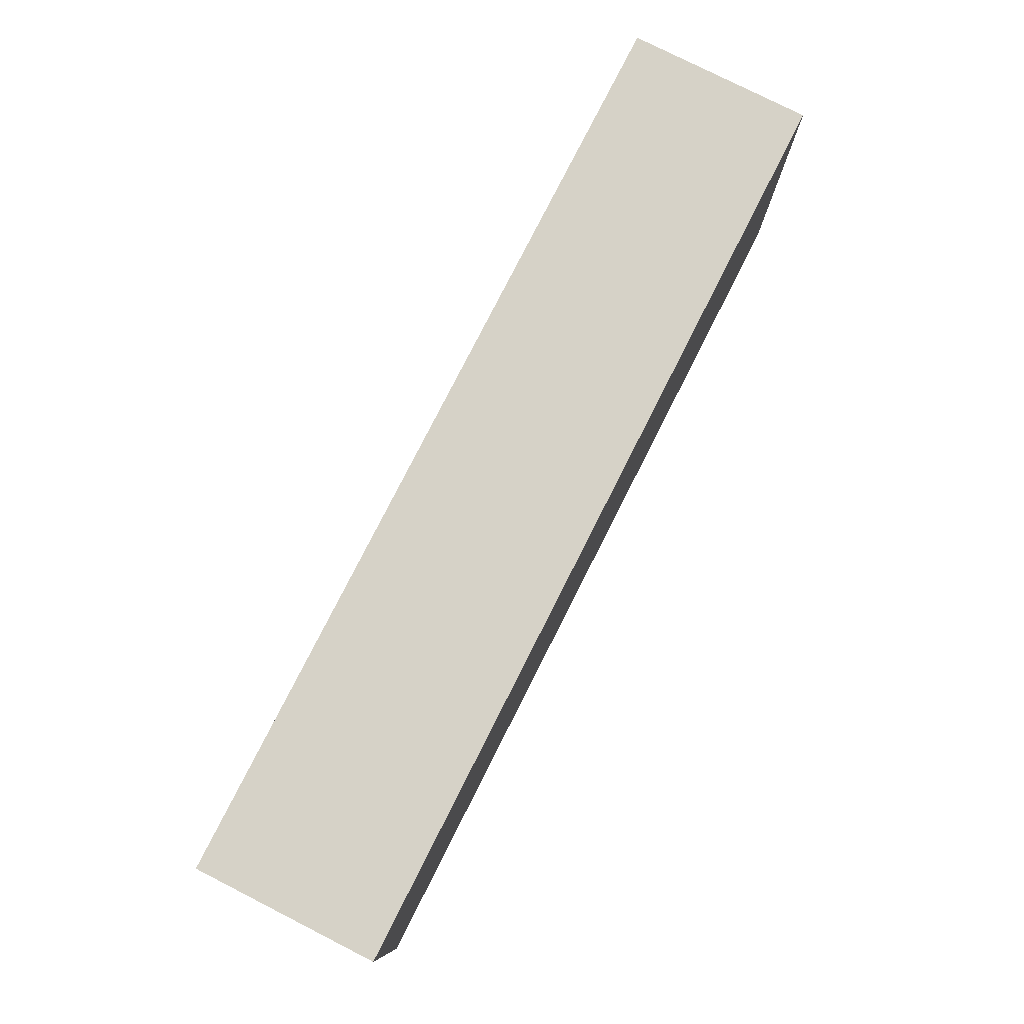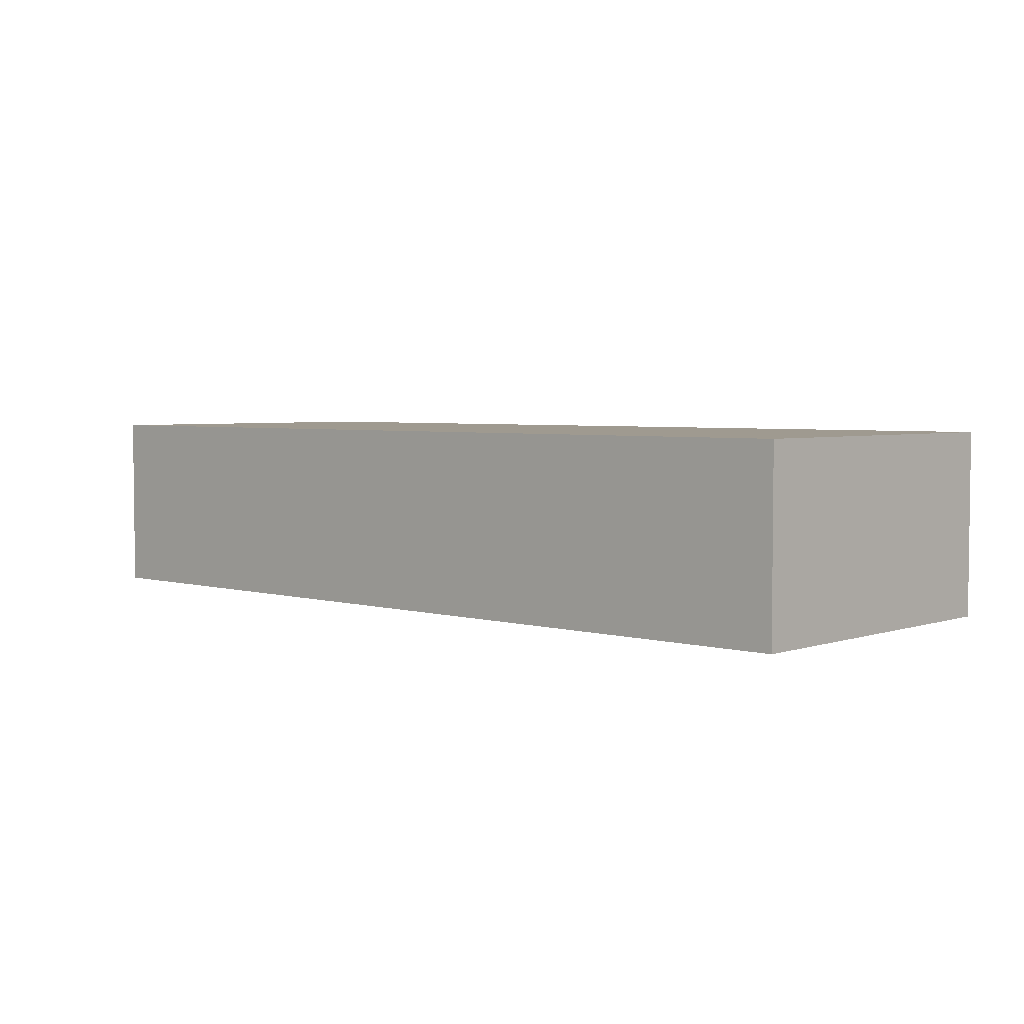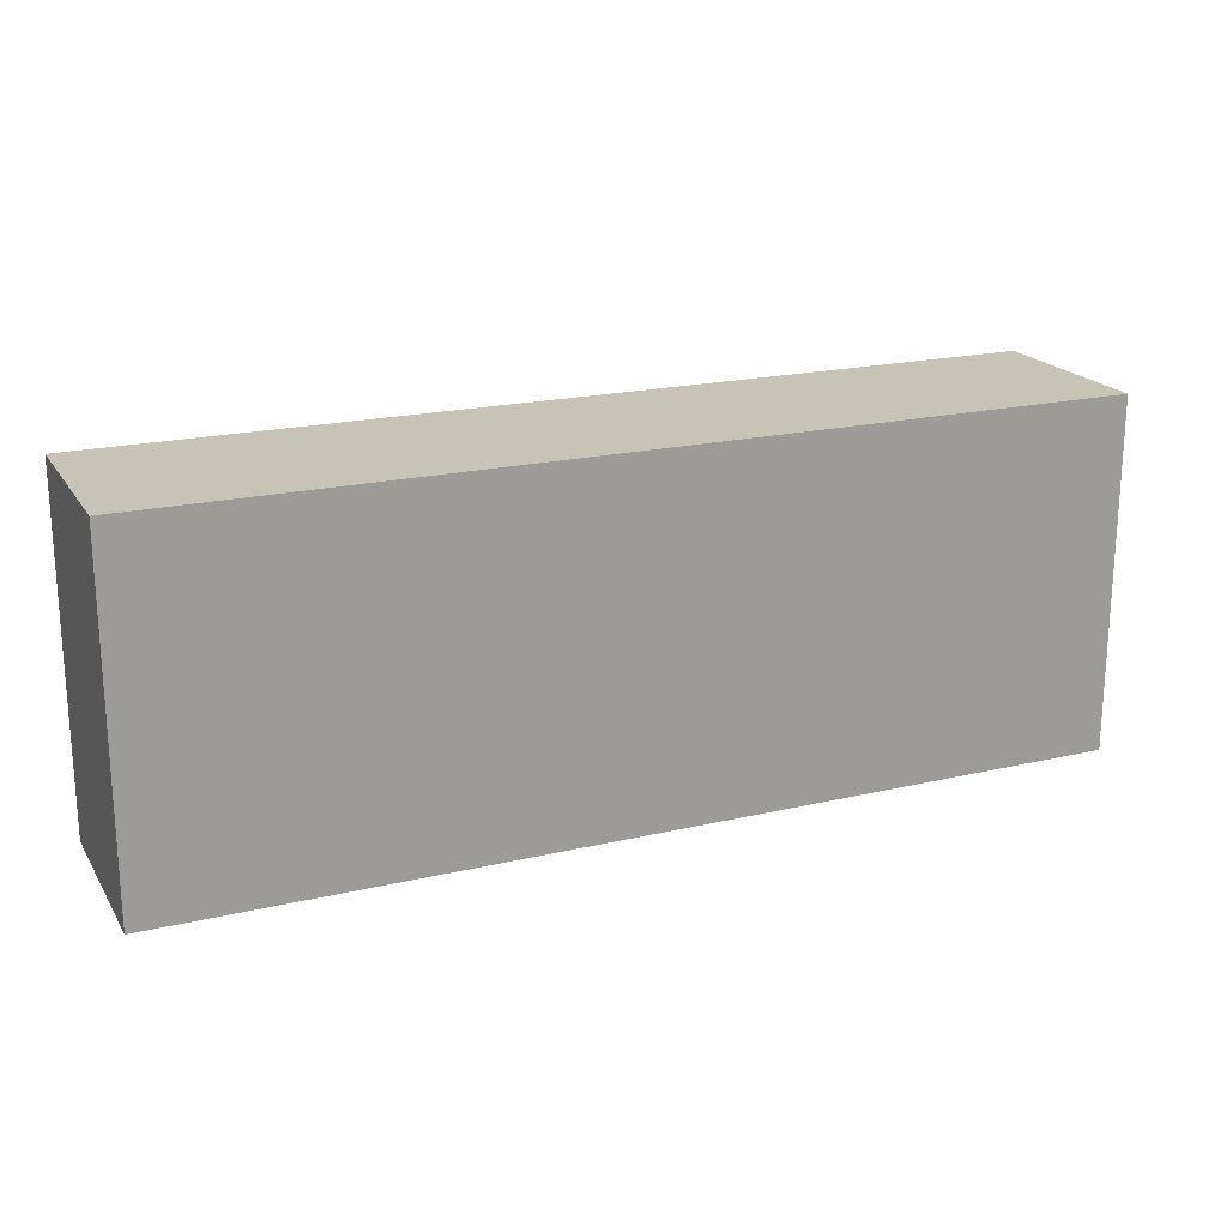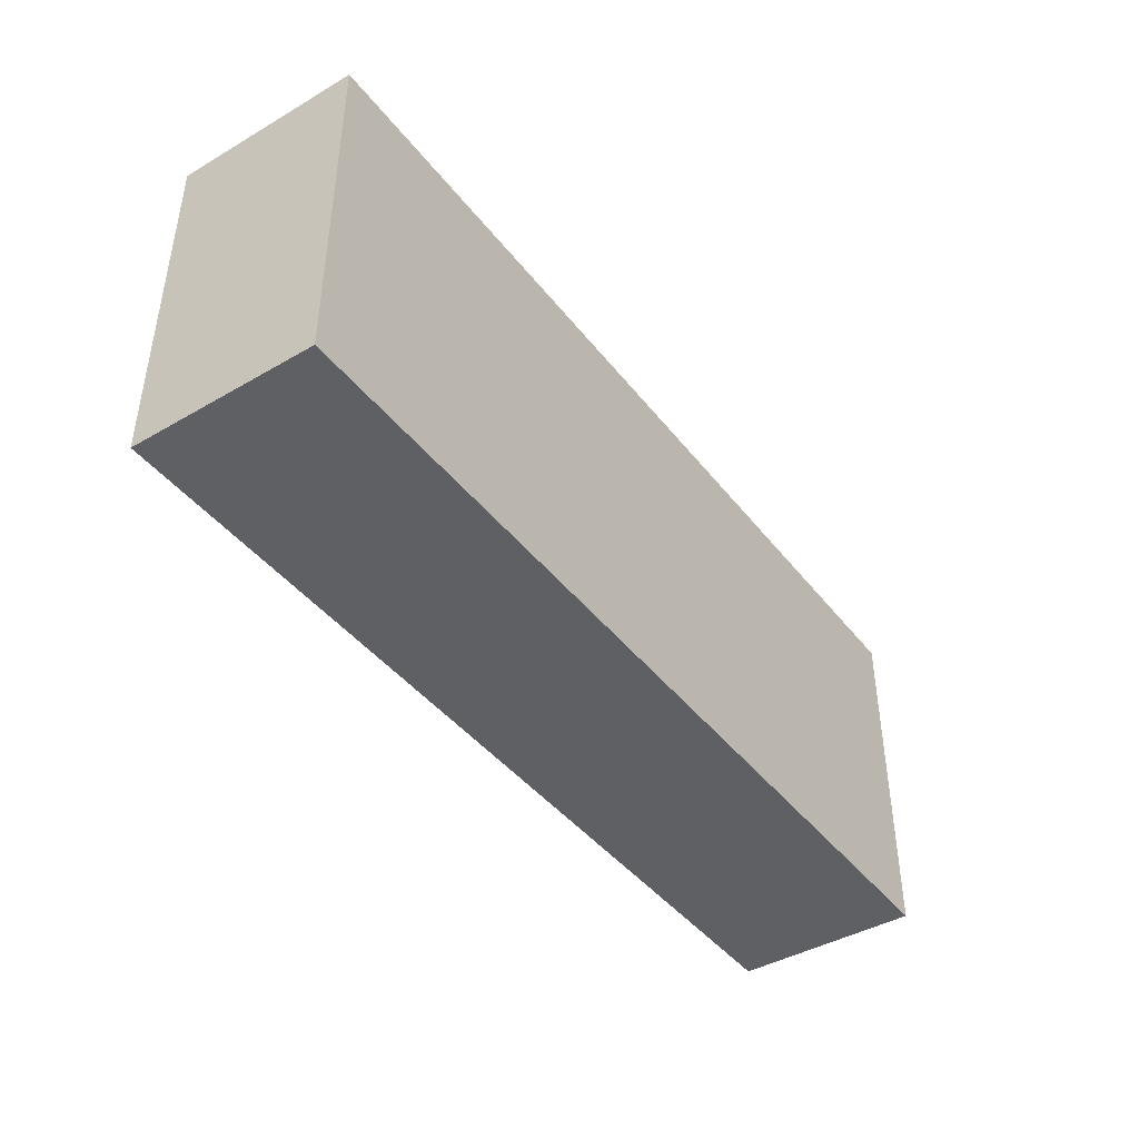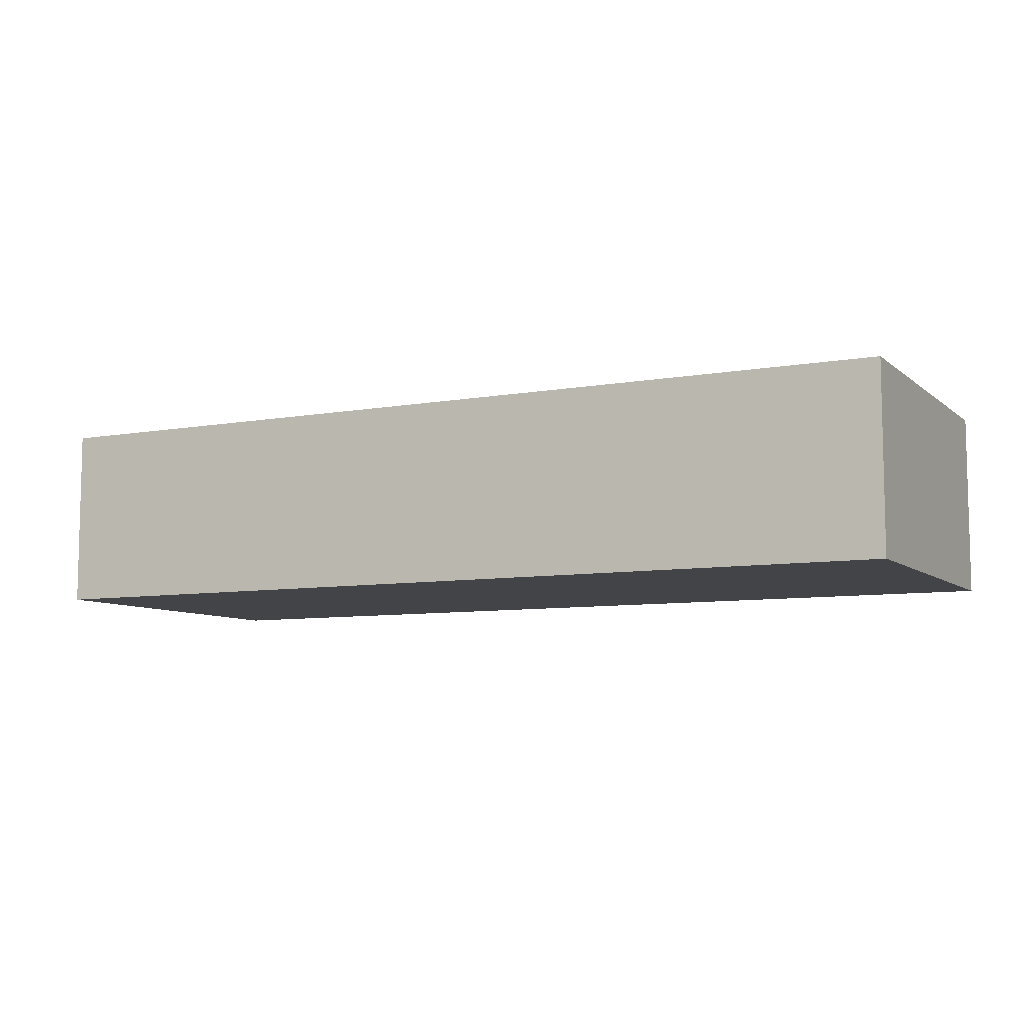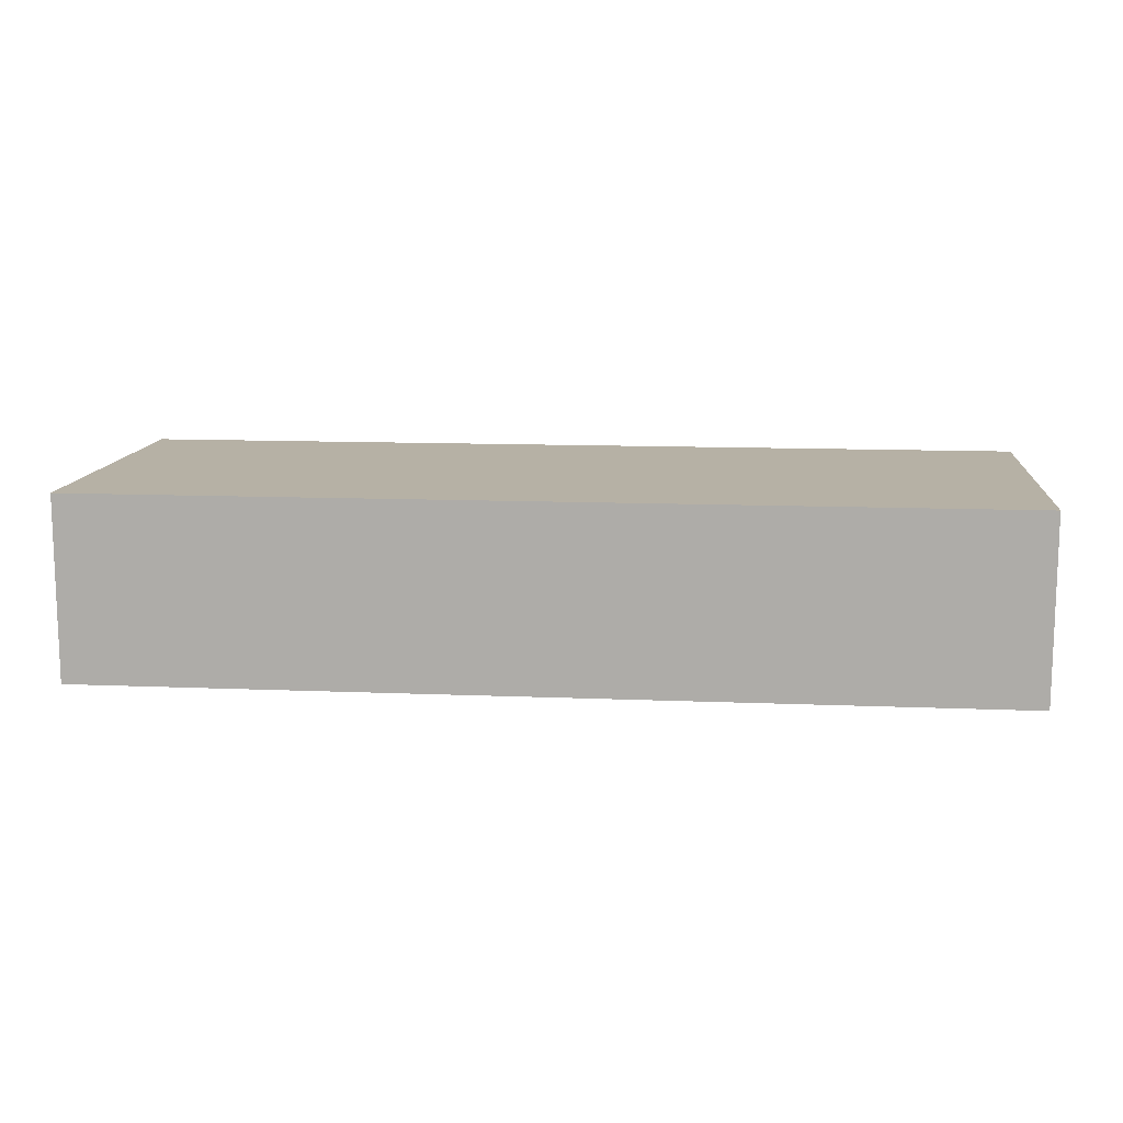
<metadata>
{"format":"obj","ext":"obj","renderer":"f3d","projection":"perspective","resolution":1024,"background":"white","views":[{"elev":78.6,"azim":116.9,"up":"+Y"},{"elev":3.9,"azim":42.6,"up":"+Z"},{"elev":19.8,"azim":-23.5,"up":"+Y"},{"elev":-42.6,"azim":-55.3,"up":"+Y"},{"elev":-7.9,"azim":26.8,"up":"+Z"},{"elev":12.0,"azim":-174.4,"up":"+Z"}]}
</metadata>
<code>
v 131.7 42.75 0
v 324.9 103.3 0
v 0 0 37.5
v 400 150 34.95
v 150.6 110.6 80
v 0 57.6 80
v 0 60.26 0
v 350.7 150 0
v 259.8 150 0
v 0 150 35.71
v 193.7 150 32.14
v 294.5 26.18 0
v 315.1 55.18 0
v 248.3 27.87 0
v 360.5 104.3 0
v 331.6 0 0
v 344.3 78.25 80
v 67.89 150 80
v 229.3 150 80
v 400 0 44.13
v 400 39.64 80
v 275.1 0 0
v 400 109.4 46.16
v 251.4 0 40.66
v 73.77 67.04 80
v 64.96 60 0
v 275.4 107.7 0
v 247 150 39.08
v 135.6 72.23 80
v 95.75 0 43.94
v 299.6 150 36.64
v 92.15 150 48.19
v 362.4 150 39.59
v 302.5 150 0
v 378.5 75.75 0
v 64.81 0 80
v 316.1 37.19 80
v 400 90.34 80
v 197.5 0 41.09
v 107.4 0 0
v 165.6 0 0
v 202.7 48.05 0
v 362.7 116.1 80
v 177.9 150 80
v 131.6 115.2 0
v 124.8 0 80
v 0 150 0
v 357.7 45.55 80
v 213.4 150 0
v 180.8 87.6 80
v 45.78 110.3 0
v 0 150 80
v 0 0 80
v 339.1 0 80
v 163.2 150 0
v 269.6 33.76 80
v 27.86 55.9 0
v 400 0 80
v 260.8 62.87 0
v 400 150 80
v 354 50.52 0
v 218.9 104.8 80
v 307.5 0 46.95
v 400 0 0
v 206.5 52.35 80
v 32.68 65.79 80
v 284.6 150 80
v 323.5 109.8 80
v 0 0 0
v 252.7 73.98 80
v 0 108.9 0
v 231.7 103.1 0
v 400 101.4 0
v 301.8 70.9 80
v 178.1 0 80
v 184.5 105.4 0
v 0 97.36 80
v 339.1 150 80
v 109.6 35.92 80
v 161.8 66.13 0
v 112.9 150 0
v 0 100.8 47.18
v 88.11 110.5 0
v 47.46 0 0
v 0 31.69 36.03
v 214.5 0 0
v 400 48.47 0
v 400 150 0
v 40.02 150 48.67
v 400 58.19 37.8
v 37.68 0 33.35
v 115.1 78.87 0
v 45.58 108.1 80
v 284.5 0 80
v 361.1 0 40.94
v 146.3 0 47.68
v 62.63 150 0
v 122.4 150 80
v 143.7 150 40.23
v 268.8 110.6 80
v 230.4 0 80
v 156.9 40.65 80
v 98.87 109.4 80
f 46 79 36
f 103 25 29
f 80 1 92
f 35 87 61
f 2 13 27
f 3 69 91
f 58 20 21
f 58 95 20
f 88 33 4
f 29 5 103
f 50 5 29
f 35 15 73
f 73 90 87
f 34 8 2
f 33 8 31
f 49 9 72
f 13 12 59
f 14 59 12
f 64 95 16
f 87 35 73
f 101 56 65
f 55 11 49
f 94 54 37
f 94 63 54
f 22 12 16
f 12 13 16
f 54 63 95
f 57 51 26
f 47 51 71
f 17 37 48
f 17 48 38
f 37 54 48
f 74 17 68
f 65 70 62
f 70 65 56
f 89 18 32
f 19 44 62
f 100 62 70
f 50 62 44
f 19 11 44
f 73 23 90
f 23 38 90
f 27 72 9
f 34 31 8
f 22 14 12
f 6 85 53
f 6 53 66
f 60 33 78
f 21 90 38
f 98 5 44
f 101 94 56
f 60 38 23
f 39 86 24
f 40 1 41
f 28 31 9
f 72 27 59
f 25 36 79
f 101 39 24
f 40 26 1
f 67 100 68
f 79 29 25
f 86 42 14
f 19 28 11
f 43 78 68
f 9 34 27
f 83 26 51
f 64 87 20
f 7 69 85
f 76 49 72
f 20 95 64
f 13 61 16
f 50 44 5
f 52 77 93
f 22 86 14
f 78 43 60
f 38 60 43
f 25 66 36
f 69 3 85
f 94 24 63
f 98 18 103
f 8 33 88
f 66 93 77
f 84 91 69
f 77 82 6
f 41 42 86
f 99 44 11
f 57 71 51
f 13 2 61
f 77 6 66
f 64 61 87
f 88 4 73
f 100 70 74
f 15 61 2
f 3 53 85
f 10 71 82
f 102 75 65
f 34 9 31
f 17 74 37
f 94 101 24
f 8 88 15
f 69 7 57
f 59 27 13
f 75 46 96
f 83 51 97
f 72 42 76
f 67 28 19
f 62 100 19
f 97 51 47
f 7 85 82
f 76 80 45
f 39 96 41
f 43 17 38
f 23 73 4
f 10 89 47
f 92 26 83
f 90 21 20
f 45 55 76
f 98 32 18
f 74 68 100
f 6 82 85
f 80 41 1
f 21 38 48
f 67 78 31
f 30 36 91
f 97 81 83
f 52 82 77
f 36 53 91
f 52 18 89
f 4 33 60
f 95 63 16
f 52 89 10
f 32 98 99
f 22 16 63
f 58 54 95
f 40 30 84
f 88 73 15
f 37 56 94
f 99 11 55
f 75 39 101
f 67 19 100
f 56 37 74
f 62 50 65
f 49 76 55
f 3 91 53
f 30 40 96
f 102 65 50
f 80 76 42
f 56 74 70
f 92 83 45
f 24 22 63
f 89 32 97
f 53 36 66
f 91 84 30
f 81 45 83
f 92 1 26
f 32 99 81
f 33 31 78
f 14 42 59
f 79 46 102
f 60 23 4
f 15 35 61
f 69 57 84
f 102 29 79
f 75 101 65
f 46 36 30
f 52 93 18
f 103 18 93
f 43 68 17
f 78 67 68
f 57 26 84
f 55 45 81
f 55 81 99
f 97 47 89
f 75 96 39
f 54 58 48
f 72 59 42
f 21 48 58
f 84 26 40
f 22 24 86
f 7 82 71
f 40 41 96
f 90 20 87
f 41 86 39
f 103 93 25
f 47 71 10
f 9 49 28
f 52 10 82
f 28 67 31
f 64 16 61
f 49 11 28
f 81 97 32
f 44 99 98
f 92 45 80
f 7 71 57
f 15 2 8
f 50 29 102
f 75 102 46
f 98 103 5
f 66 25 93
f 42 41 80
f 46 30 96
f 27 34 2

</code>
